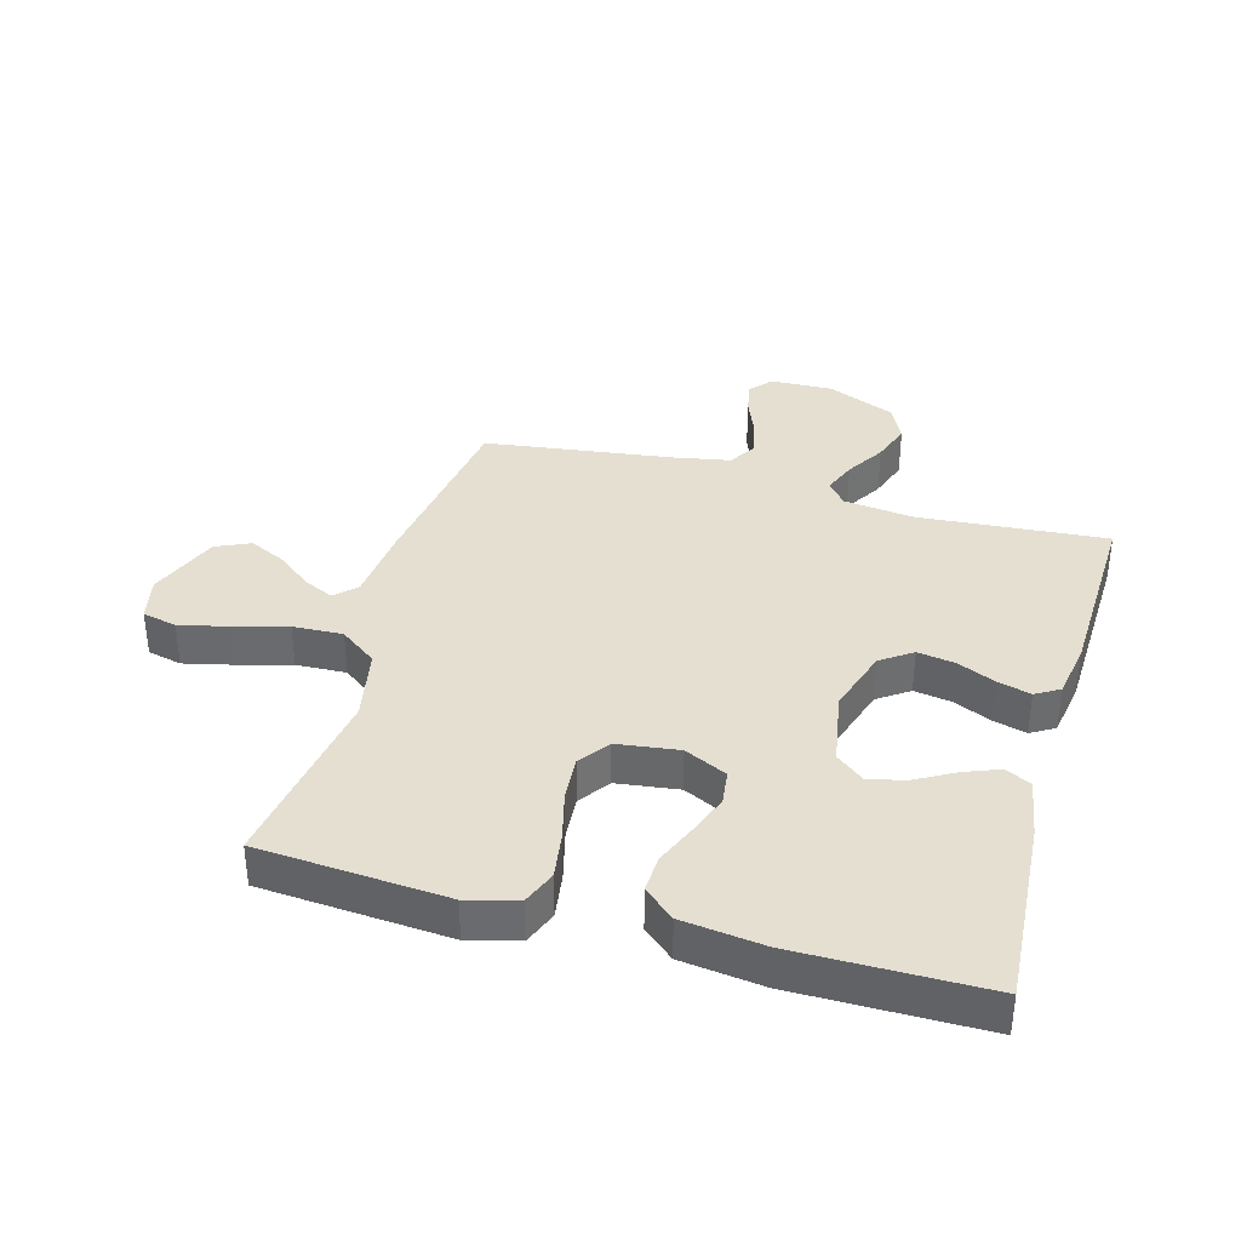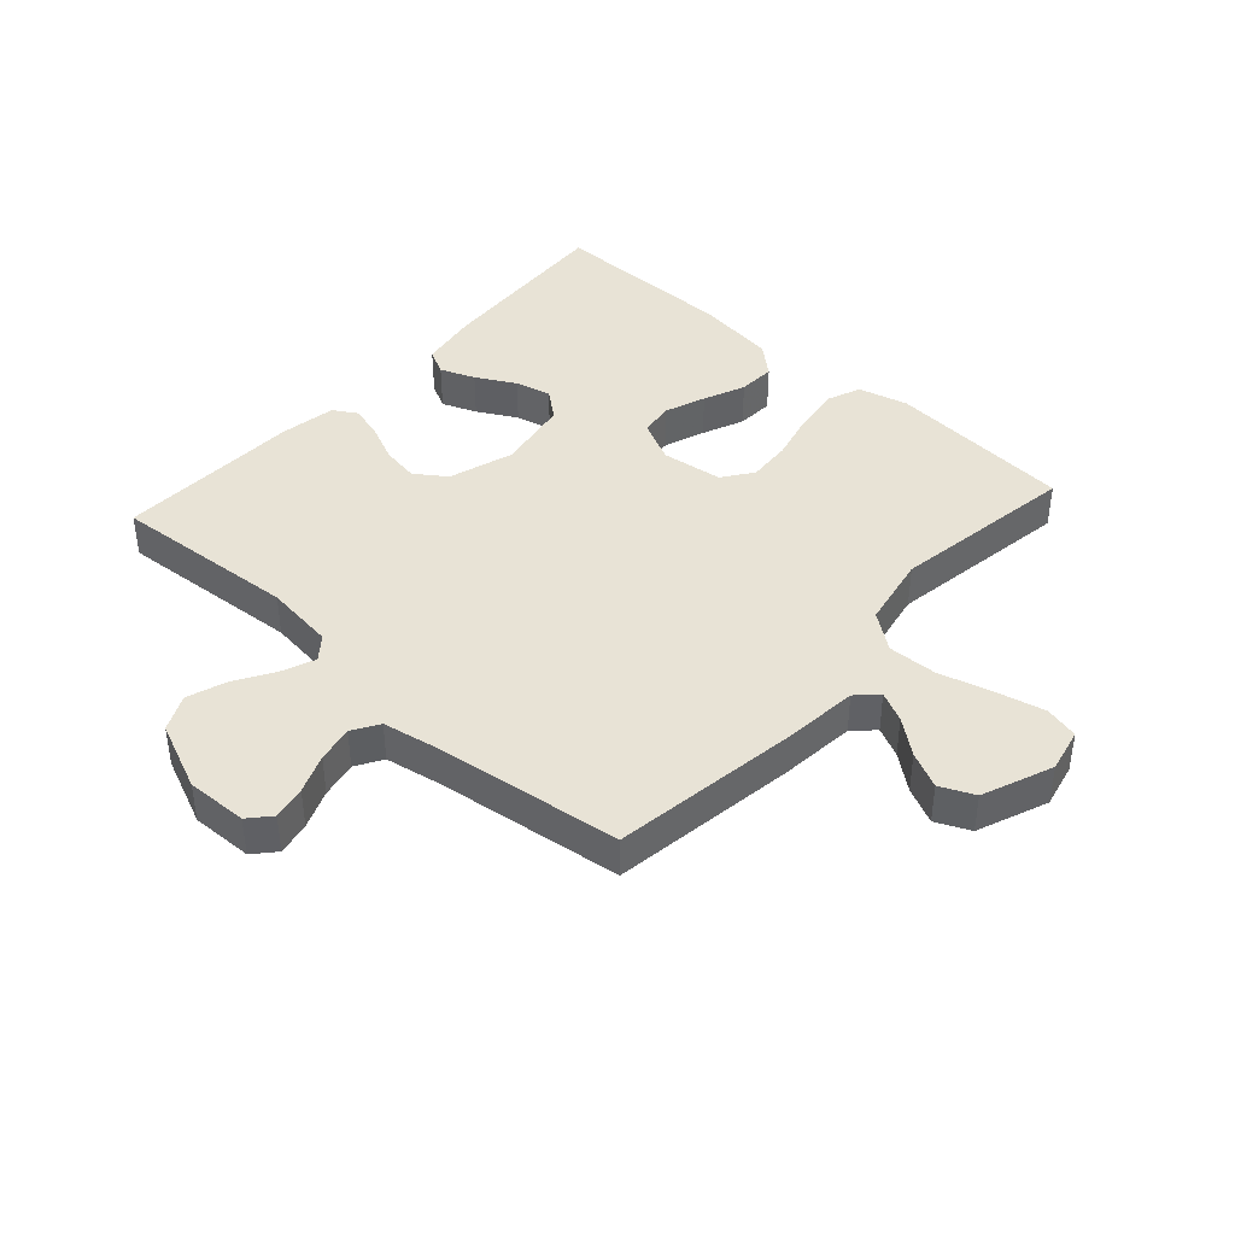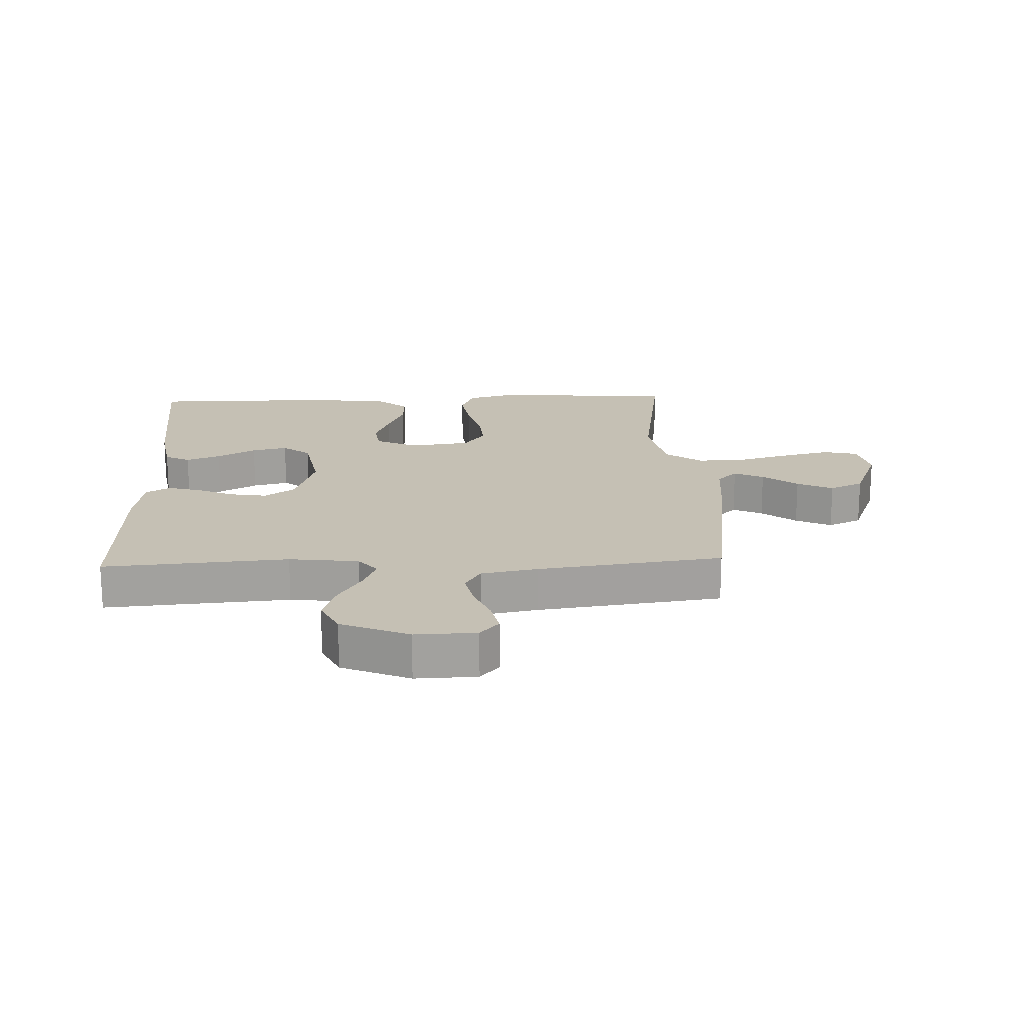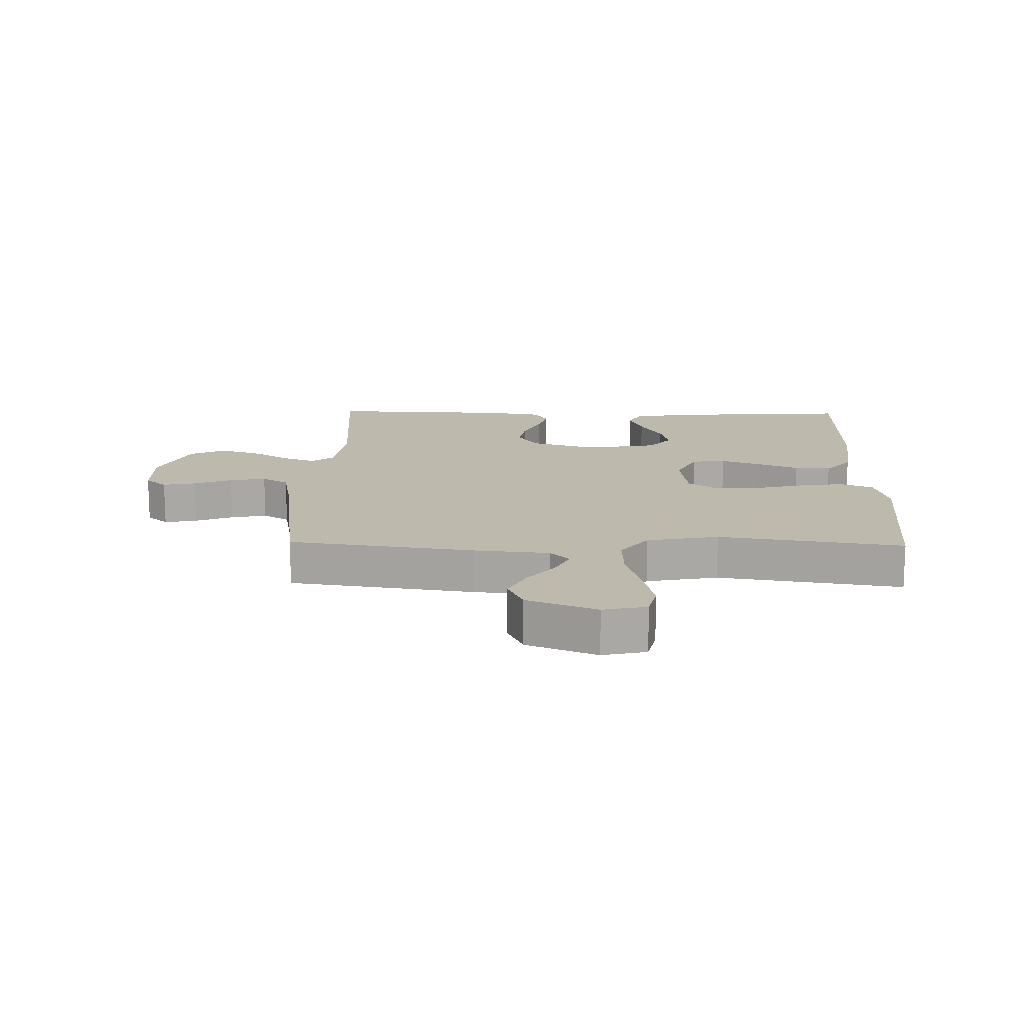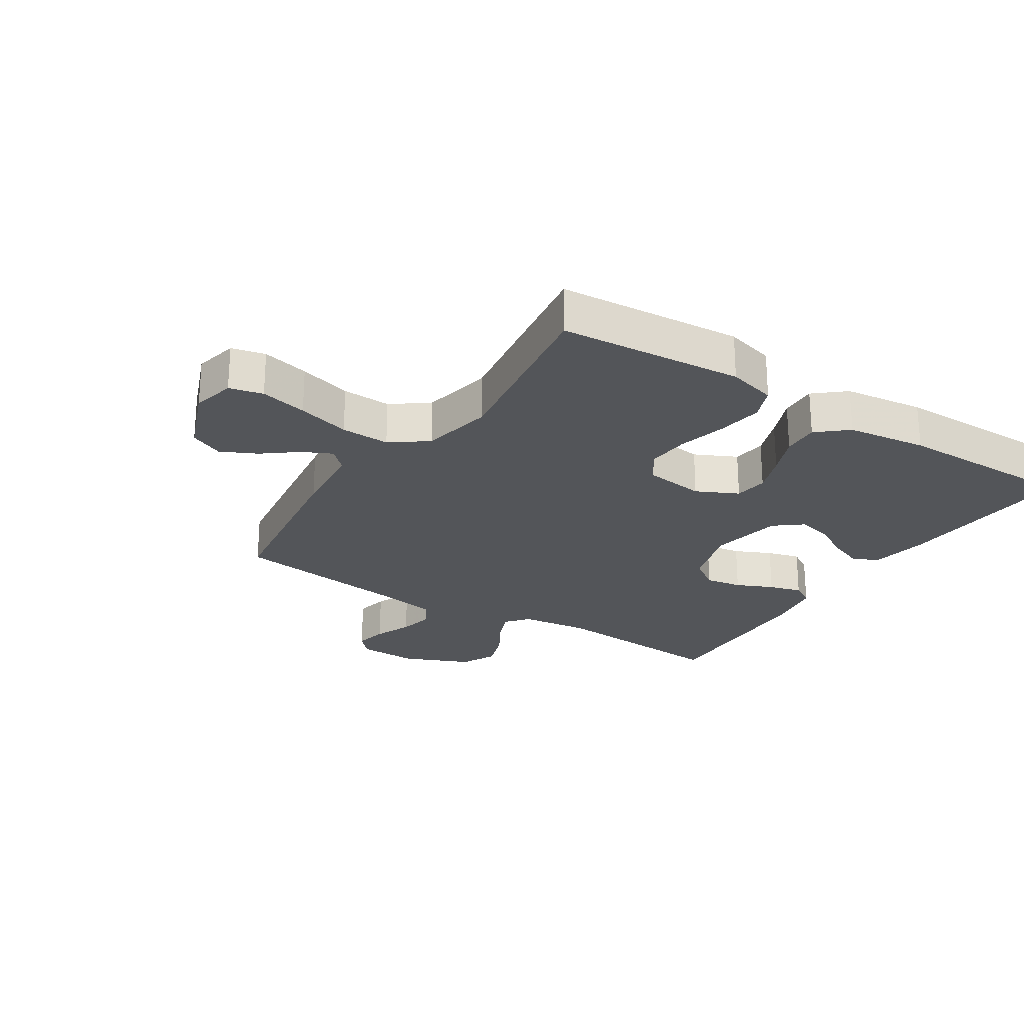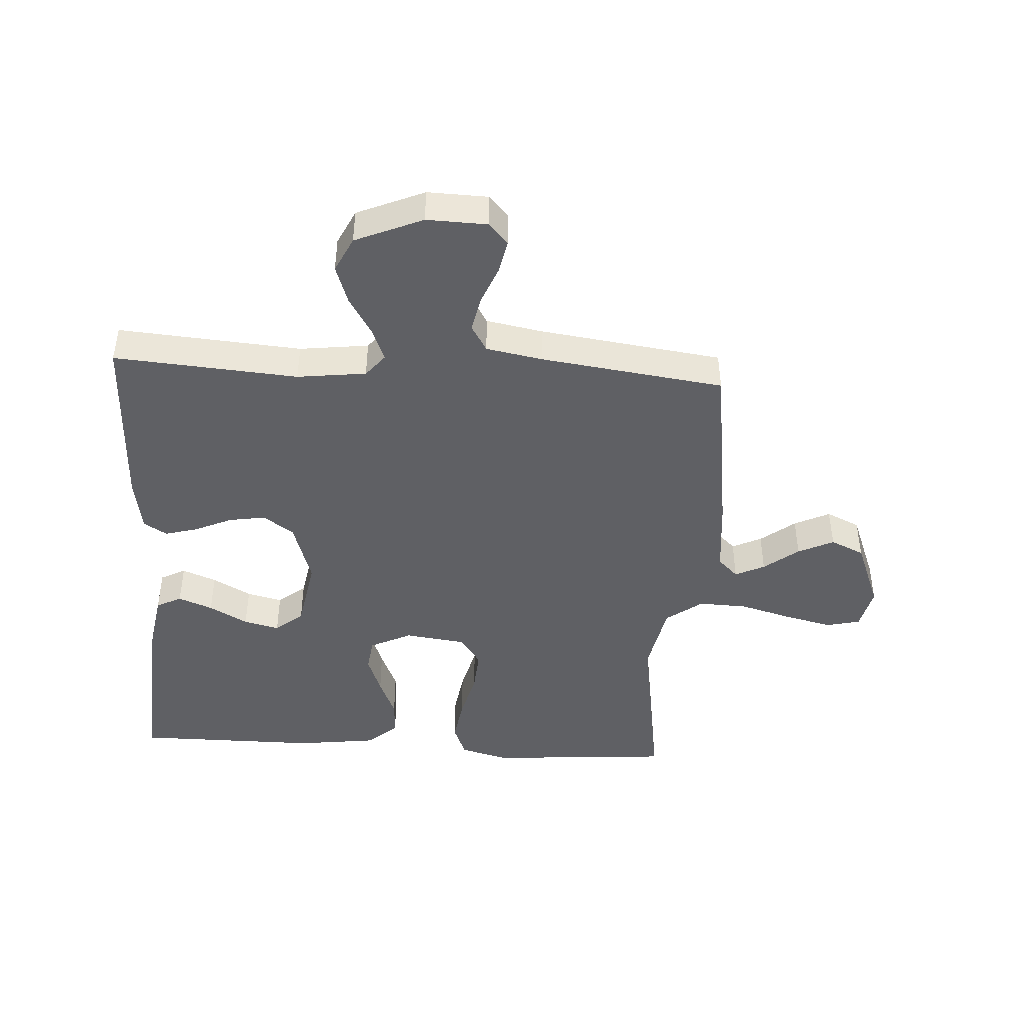
<metadata>
{"format":"obj","ext":"obj","renderer":"f3d","projection":"perspective","resolution":1024,"background":"white","views":[{"elev":36.6,"azim":15.6,"up":"+Y"},{"elev":41.8,"azim":-137.9,"up":"+Y"},{"elev":18.4,"azim":177.6,"up":"+Y"},{"elev":15.1,"azim":-88.7,"up":"+Y"},{"elev":-24.4,"azim":-32.8,"up":"+Y"},{"elev":-44.4,"azim":176.5,"up":"+Y"}]}
</metadata>
<code>
v 0.5 0.07 -0.5
v 0.2 0.07 -0.477
v 0.087 0.07 -0.491
v 0.057 0.07 -0.528
v 0.078 0.07 -0.581
v 0.116 0.07 -0.644
v 0.138 0.07 -0.708
v 0.11 0.07 -0.766
v 0 0.07 -0.813
v -0.099 0.07 -0.81
v -0.13 0.07 -0.775
v -0.119 0.07 -0.721
v -0.094 0.07 -0.659
v -0.082 0.07 -0.6
v -0.108 0.07 -0.557
v -0.2 0.07 -0.54
v -0.5 0.07 -0.5
v -0.543 0.07 -0.2
v -0.555 0.07 -0.076
v -0.588 0.07 -0.044
v -0.636 0.07 -0.067
v -0.692 0.07 -0.111
v -0.75 0.07 -0.139
v -0.805 0.07 -0.114
v -0.85 0.07 0
v -0.834 0.07 0.071
v -0.779 0.07 0.084
v -0.702 0.07 0.066
v -0.616 0.07 0.042
v -0.536 0.07 0.039
v -0.477 0.07 0.083
v -0.454 0.07 0.2
v -0.5 0.07 0.5
v -0.2 0.07 0.523
v -0.12 0.07 0.502
v -0.098 0.07 0.447
v -0.109 0.07 0.373
v -0.129 0.07 0.294
v -0.134 0.07 0.223
v -0.099 0.07 0.174
v 0 0.07 0.161
v 0.068 0.07 0.194
v 0.075 0.07 0.249
v 0.051 0.07 0.314
v 0.023 0.07 0.381
v 0.02 0.07 0.441
v 0.069 0.07 0.483
v 0.2 0.07 0.5
v 0.5 0.07 0.5
v 0.48 0.07 0.2
v 0.464 0.07 0.105
v 0.423 0.07 0.084
v 0.367 0.07 0.106
v 0.304 0.07 0.141
v 0.246 0.07 0.155
v 0.201 0.07 0.119
v 0.18 0.07 0
v 0.213 0.07 -0.105
v 0.263 0.07 -0.14
v 0.323 0.07 -0.13
v 0.383 0.07 -0.103
v 0.437 0.07 -0.088
v 0.475 0.07 -0.111
v 0.49 0.07 -0.2
v 0.5 0 -0.5
v 0.2 0 -0.477
v 0.087 0 -0.491
v 0.057 0 -0.528
v 0.078 0 -0.581
v 0.116 0 -0.644
v 0.138 0 -0.708
v 0.11 0 -0.766
v 0 0 -0.813
v -0.099 0 -0.81
v -0.13 0 -0.775
v -0.119 0 -0.721
v -0.094 0 -0.659
v -0.082 0 -0.6
v -0.108 0 -0.557
v -0.2 0 -0.54
v -0.5 0 -0.5
v -0.543 0 -0.2
v -0.555 0 -0.076
v -0.588 0 -0.044
v -0.636 0 -0.067
v -0.692 0 -0.111
v -0.75 0 -0.139
v -0.805 0 -0.114
v -0.85 0 0
v -0.834 0 0.071
v -0.779 0 0.084
v -0.702 0 0.066
v -0.616 0 0.042
v -0.536 0 0.039
v -0.477 0 0.083
v -0.454 0 0.2
v -0.5 0 0.5
v -0.2 0 0.523
v -0.12 0 0.502
v -0.098 0 0.447
v -0.109 0 0.373
v -0.129 0 0.294
v -0.134 0 0.223
v -0.099 0 0.174
v 0 0 0.161
v 0.068 0 0.194
v 0.075 0 0.249
v 0.051 0 0.314
v 0.023 0 0.381
v 0.02 0 0.441
v 0.069 0 0.483
v 0.2 0 0.5
v 0.5 0 0.5
v 0.48 0 0.2
v 0.464 0 0.105
v 0.423 0 0.084
v 0.367 0 0.106
v 0.304 0 0.141
v 0.246 0 0.155
v 0.201 0 0.119
v 0.18 0 0
v 0.213 0 -0.105
v 0.263 0 -0.14
v 0.323 0 -0.13
v 0.383 0 -0.103
v 0.437 0 -0.088
v 0.475 0 -0.111
v 0.49 0 -0.2
f 63 64 1 2
f 60 61 62 63
f 59 60 63 2
f 58 59 2 3
f 57 58 3 4
f 56 57 4
f 51 52 53 54
f 51 54 55
f 50 51 55
f 49 50 55
f 48 49 55 56
f 44 45 46 47
f 43 44 47 48
f 42 43 48 56
f 35 36 37 38
f 35 38 39
f 32 33 34 35
f 31 32 35 39
f 30 31 39 40
f 26 27 28 29
f 24 25 26 29
f 24 29 30
f 21 22 23 24
f 20 21 24 30
f 19 20 30 40
f 16 17 18 19
f 15 16 19 40
f 10 11 12 13
f 10 13 14
f 9 10 14
f 8 9 14
f 5 6 7 8
f 4 5 8 14
f 41 42 56 4
f 15 40 41
f 4 14 15 41
f 66 65 128 127
f 127 126 125 124
f 66 127 124 123
f 67 66 123 122
f 68 67 122 121
f 68 121 120
f 118 117 116 115
f 119 118 115
f 119 115 114
f 119 114 113
f 120 119 113 112
f 111 110 109 108
f 112 111 108 107
f 120 112 107 106
f 102 101 100 99
f 103 102 99
f 99 98 97 96
f 103 99 96 95
f 104 103 95 94
f 93 92 91 90
f 93 90 89 88
f 94 93 88
f 88 87 86 85
f 94 88 85 84
f 104 94 84 83
f 83 82 81 80
f 104 83 80 79
f 77 76 75 74
f 78 77 74
f 78 74 73
f 78 73 72
f 72 71 70 69
f 78 72 69 68
f 68 120 106 105
f 105 104 79
f 105 79 78 68
f 1 65 66 2
f 2 66 67 3
f 3 67 68 4
f 4 68 69 5
f 5 69 70 6
f 6 70 71 7
f 7 71 72 8
f 8 72 73 9
f 9 73 74 10
f 10 74 75 11
f 11 75 76 12
f 12 76 77 13
f 13 77 78 14
f 14 78 79 15
f 15 79 80 16
f 16 80 81 17
f 17 81 82 18
f 18 82 83 19
f 19 83 84 20
f 20 84 85 21
f 21 85 86 22
f 22 86 87 23
f 23 87 88 24
f 24 88 89 25
f 25 89 90 26
f 26 90 91 27
f 27 91 92 28
f 28 92 93 29
f 29 93 94 30
f 30 94 95 31
f 31 95 96 32
f 32 96 97 33
f 33 97 98 34
f 34 98 99 35
f 35 99 100 36
f 36 100 101 37
f 37 101 102 38
f 38 102 103 39
f 39 103 104 40
f 40 104 105 41
f 41 105 106 42
f 42 106 107 43
f 43 107 108 44
f 44 108 109 45
f 45 109 110 46
f 46 110 111 47
f 47 111 112 48
f 48 112 113 49
f 49 113 114 50
f 50 114 115 51
f 51 115 116 52
f 52 116 117 53
f 53 117 118 54
f 54 118 119 55
f 55 119 120 56
f 56 120 121 57
f 57 121 122 58
f 58 122 123 59
f 59 123 124 60
f 60 124 125 61
f 61 125 126 62
f 62 126 127 63
f 63 127 128 64
f 64 128 65 1

</code>
